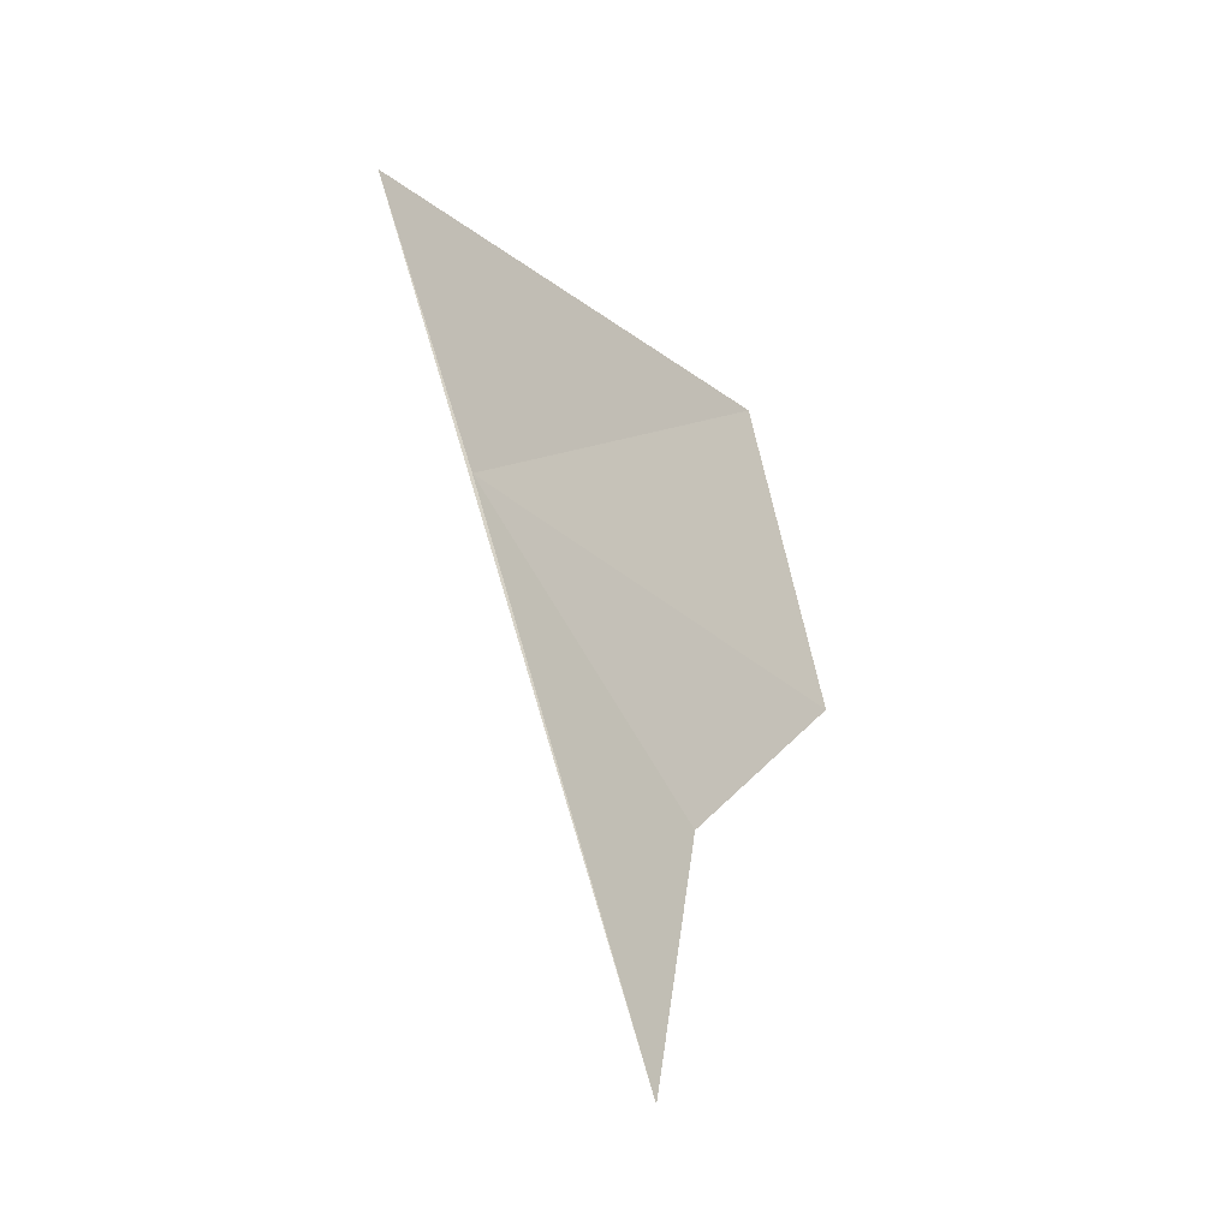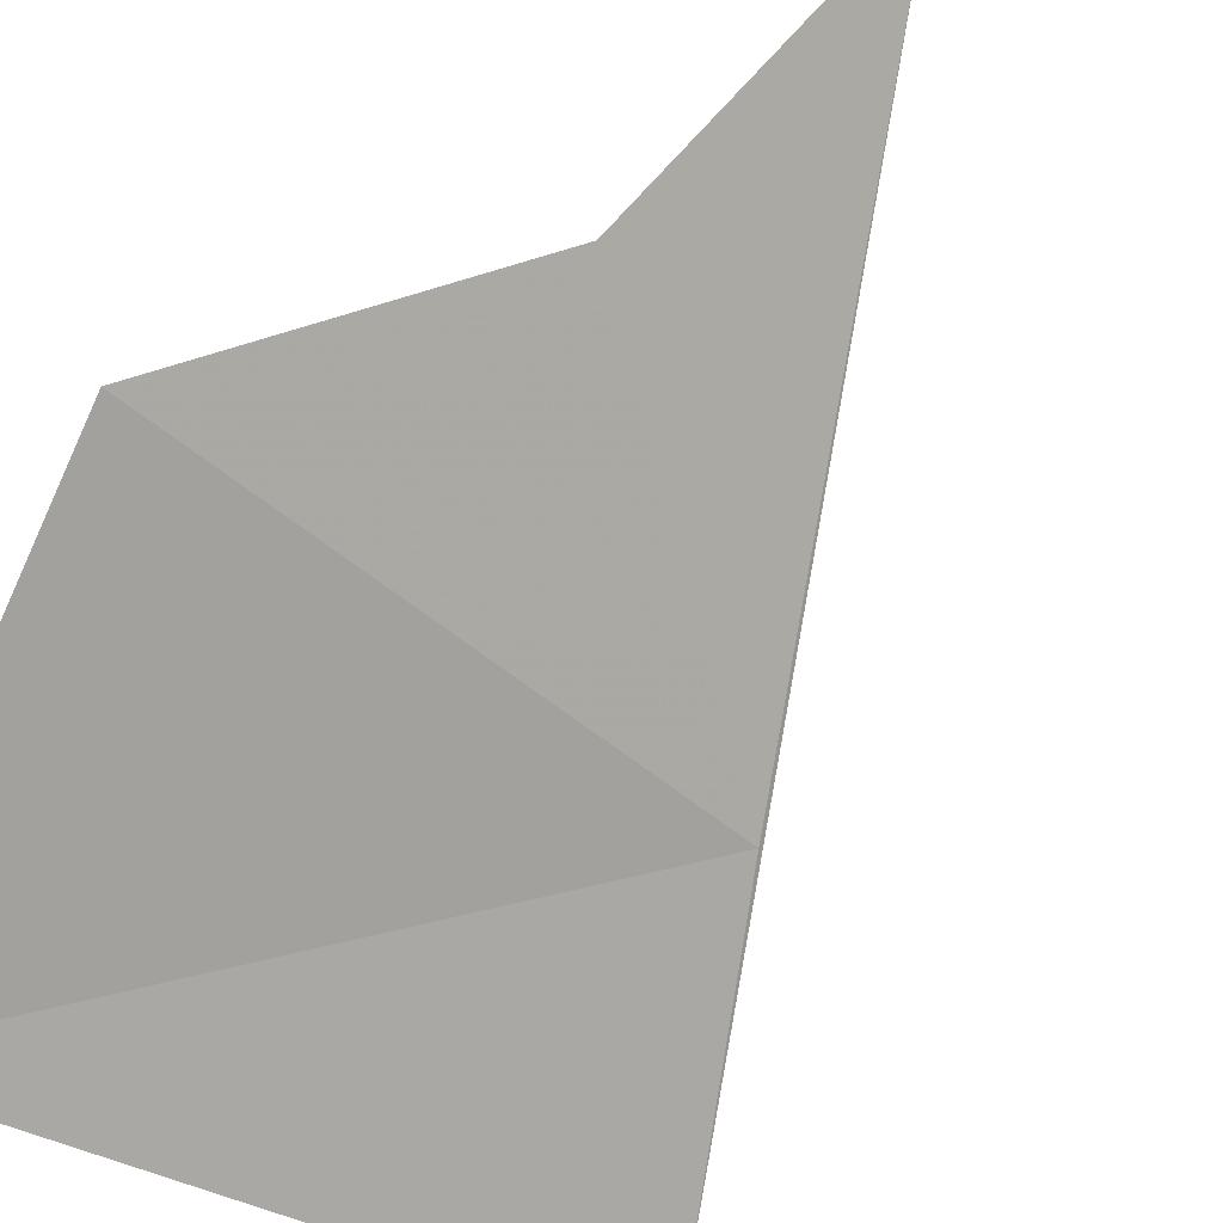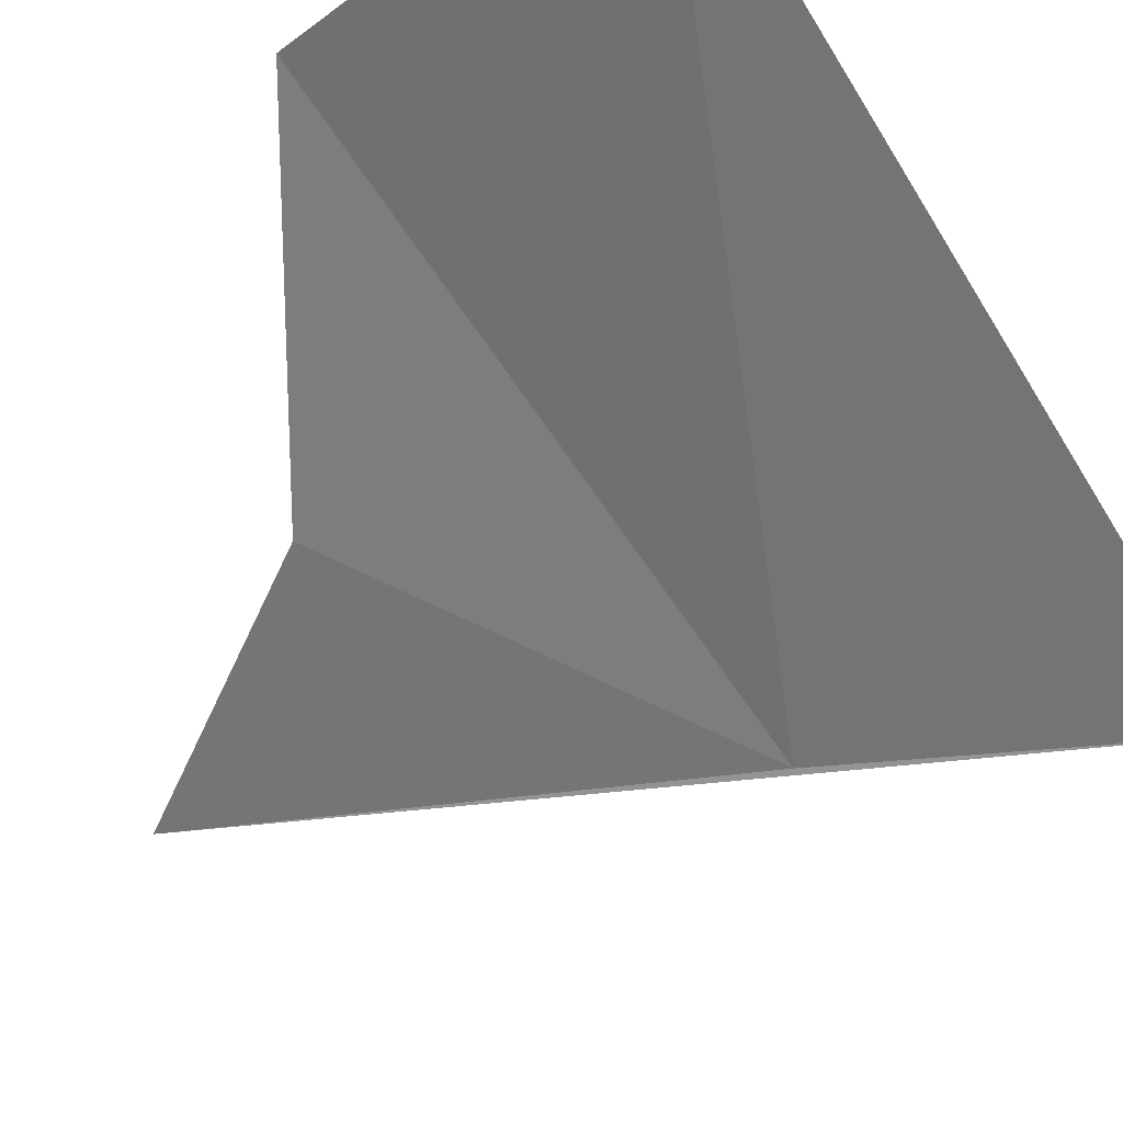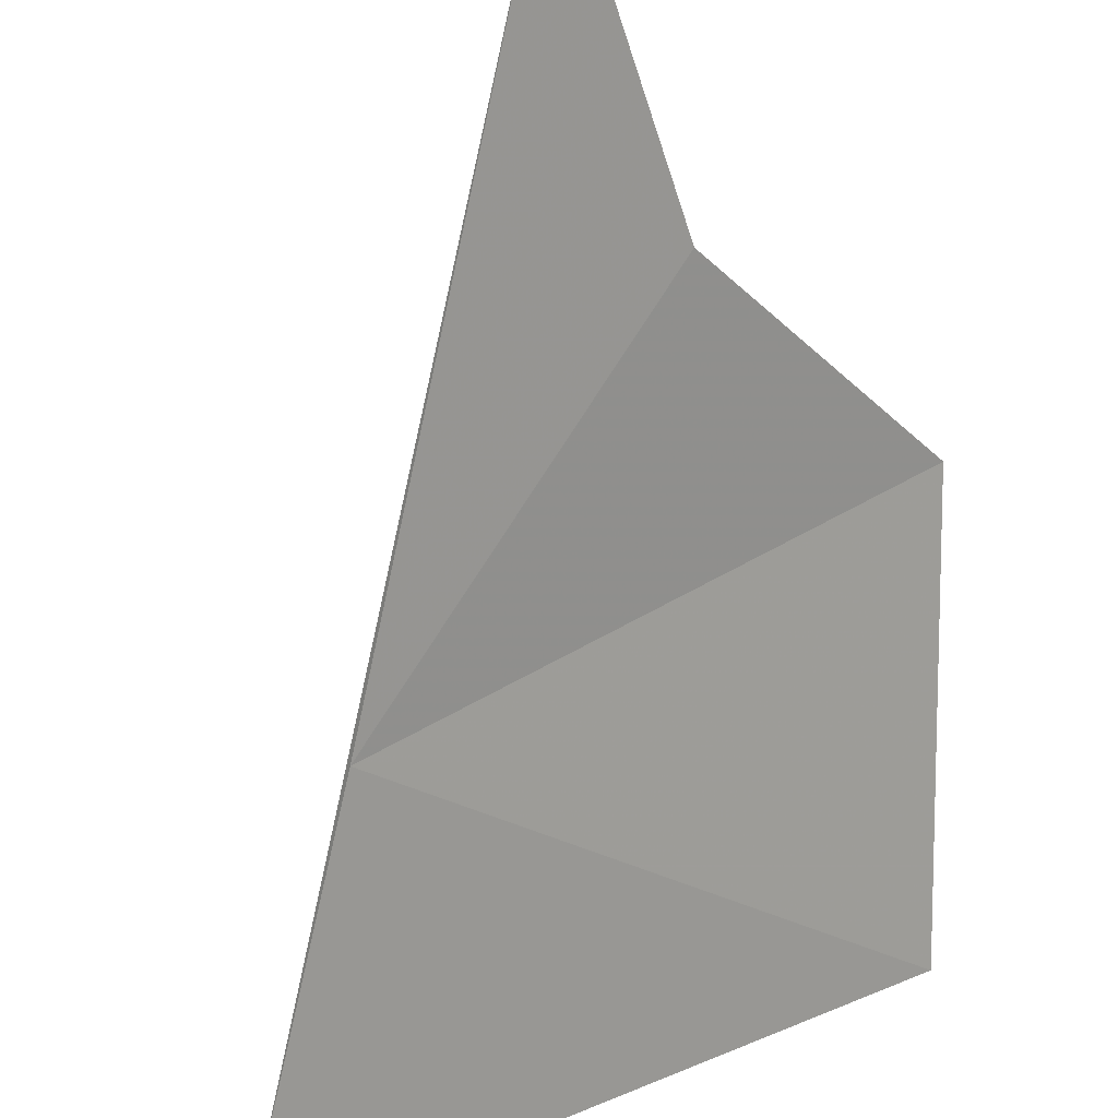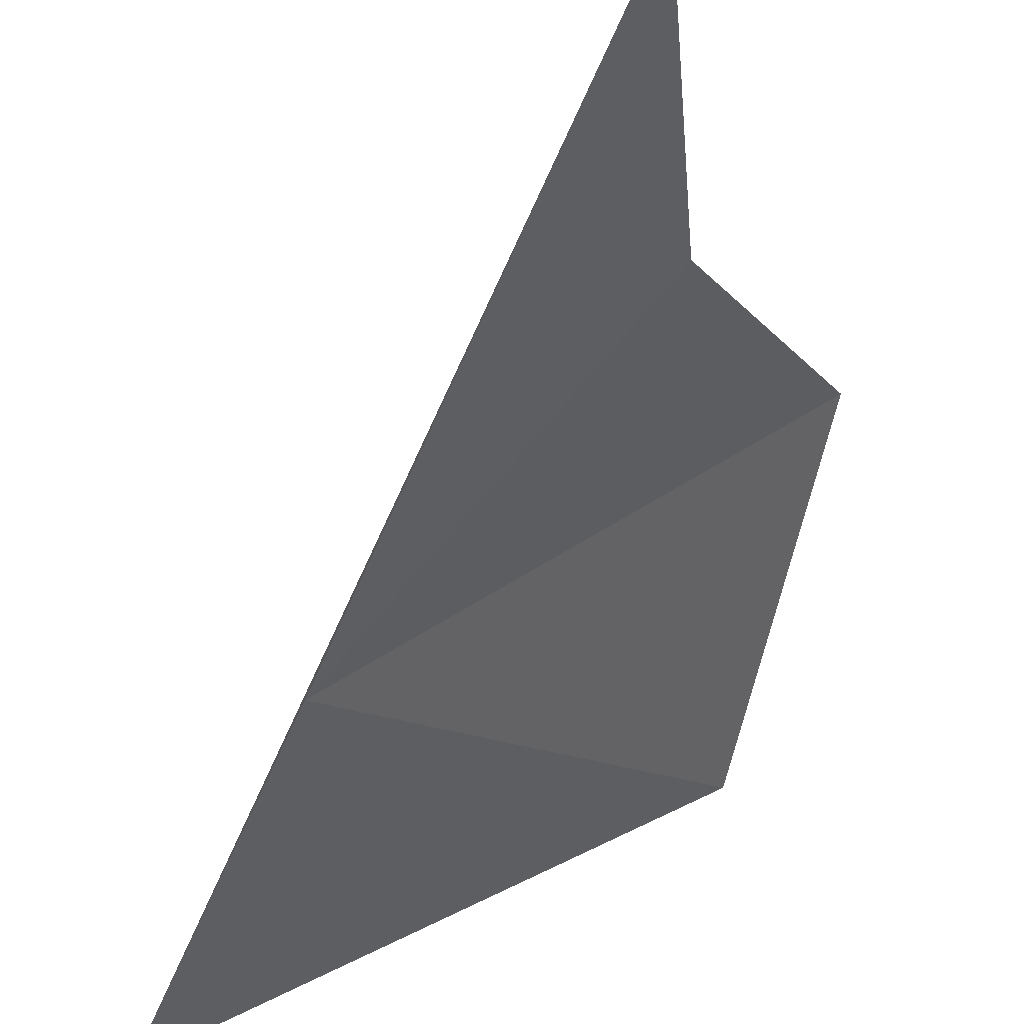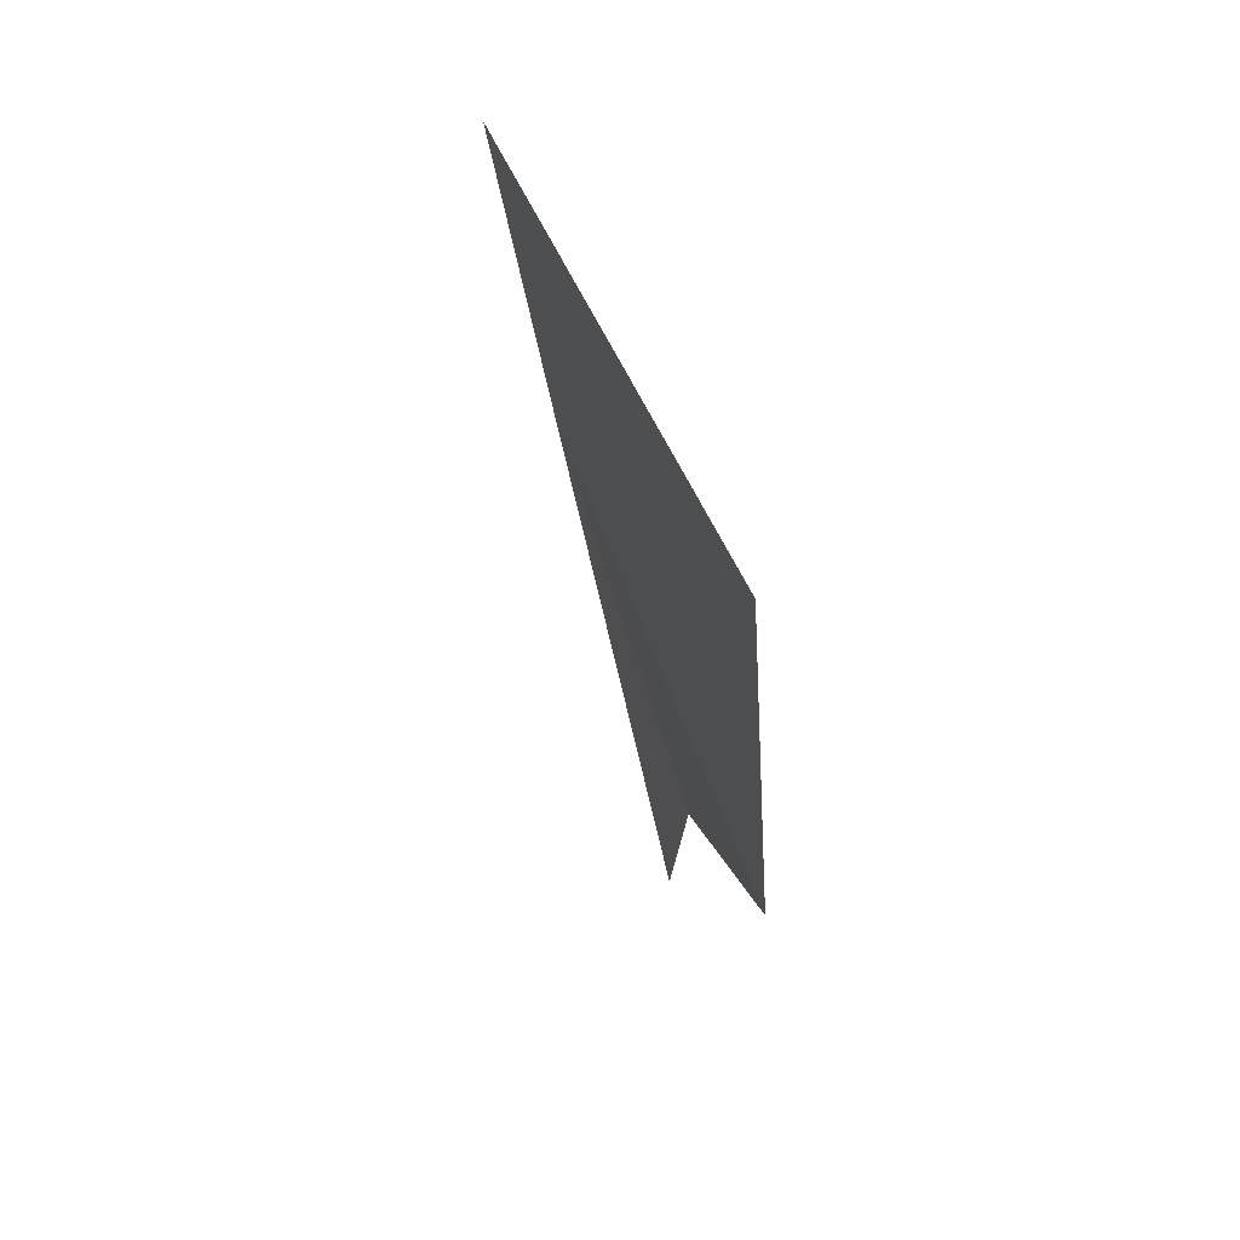
<metadata>
{"format":"obj","ext":"obj","renderer":"f3d","projection":"perspective","resolution":1024,"background":"white","views":[{"elev":-39.3,"azim":85.5,"up":"+Z"},{"elev":76.1,"azim":33.5,"up":"+Y"},{"elev":-38.1,"azim":-28.6,"up":"+Y"},{"elev":-62.6,"azim":-169.7,"up":"+Y"},{"elev":-46.5,"azim":178.0,"up":"+Y"},{"elev":61.7,"azim":-153.5,"up":"+Z"}]}
</metadata>
<code>
v -7.45 -8.929 10.03
v -7.753 -8.677 9.319
v -7.802 -8.617 9.744
v -7.285 -9.071 10.4
v -7.997 -8.397 10.1
v -7.906 -8.504 10.61
f 1 3 2
f 1 5 3
f 1 4 6
f 1 6 5
f 1 2 4

</code>
